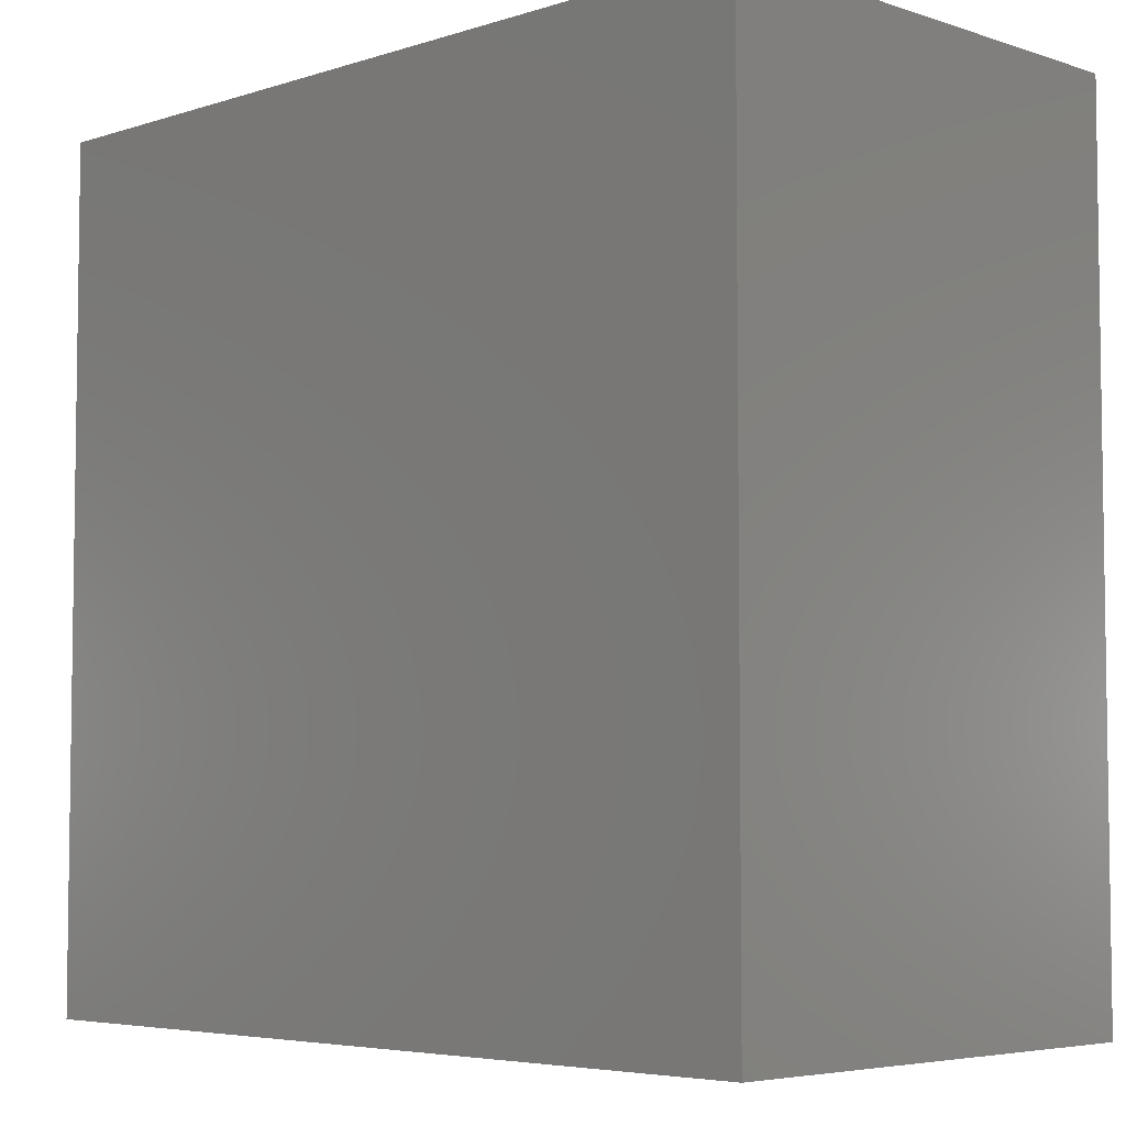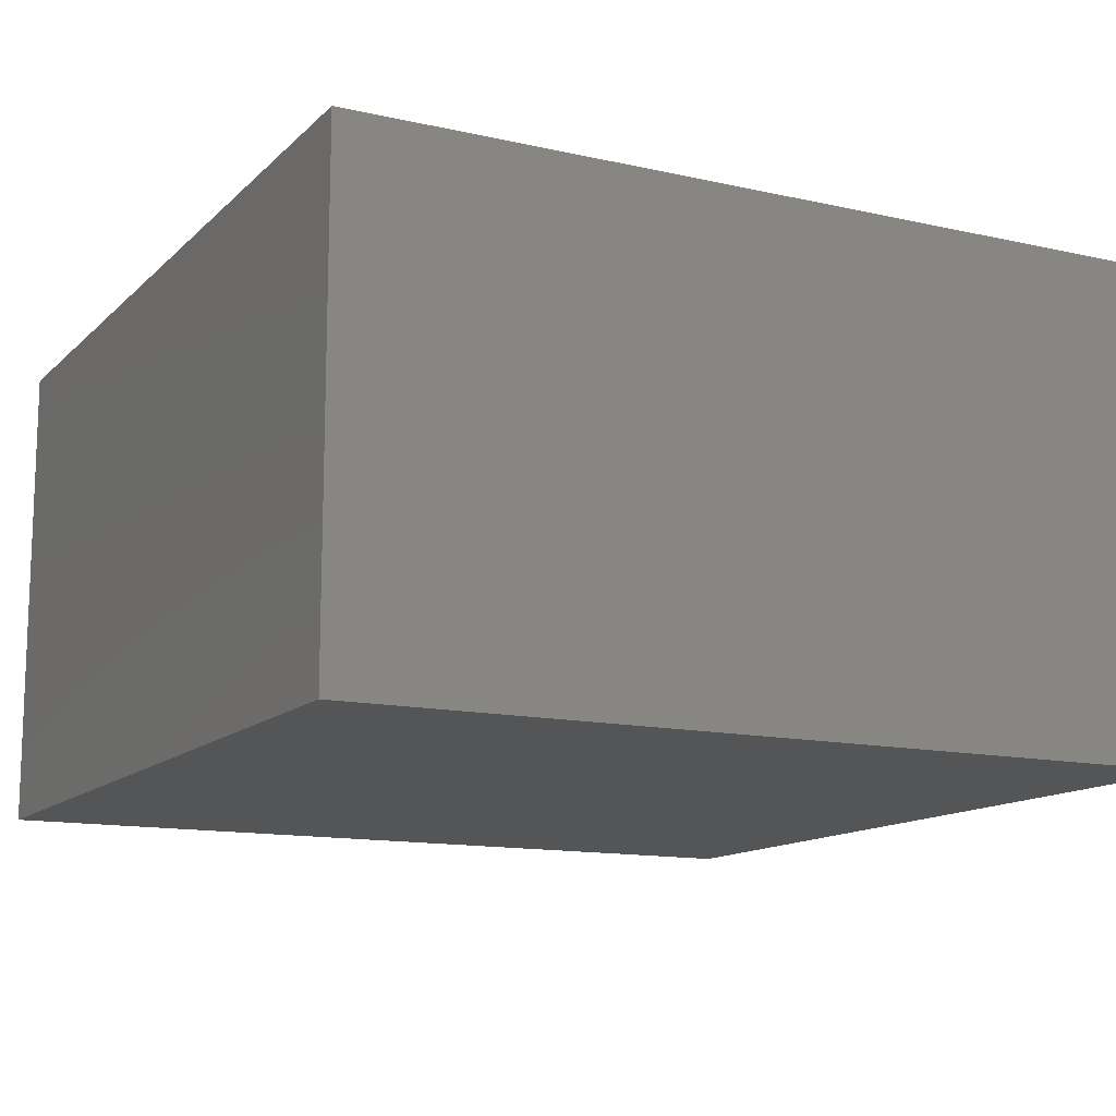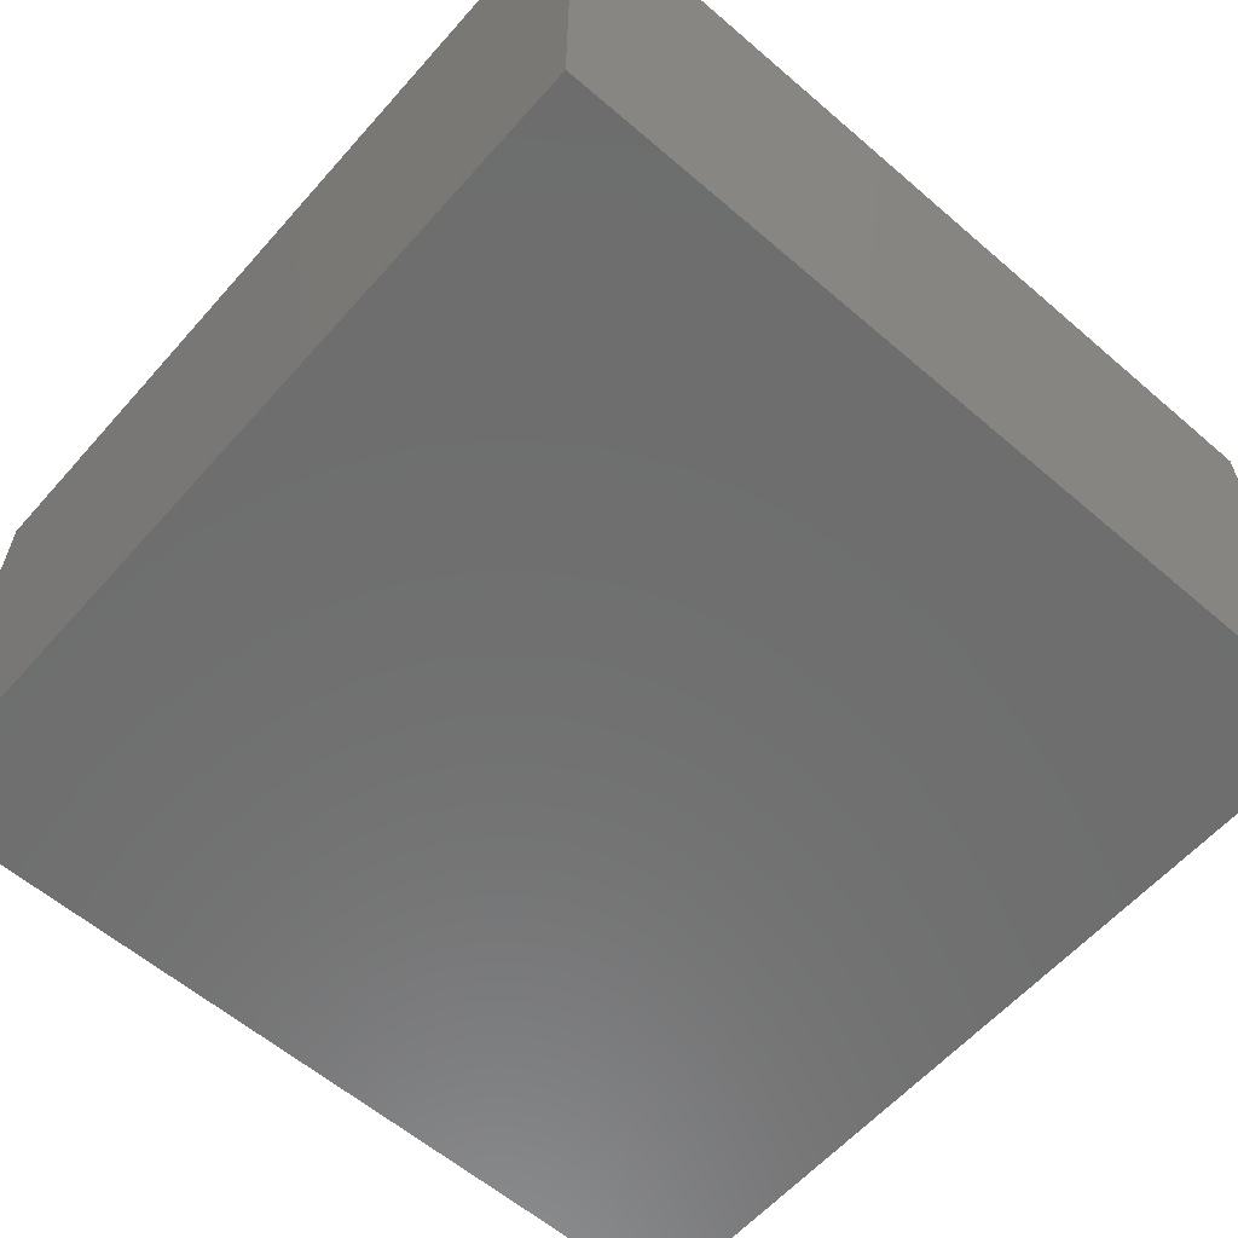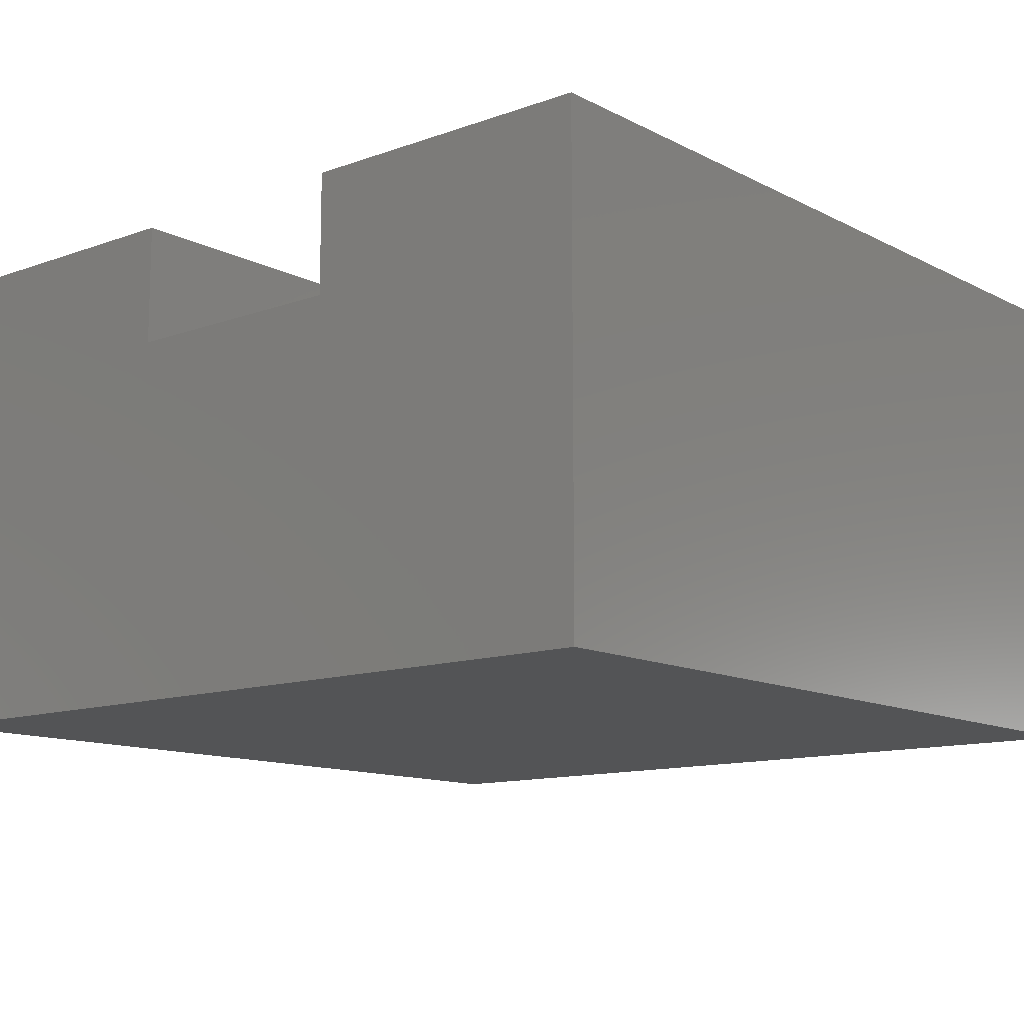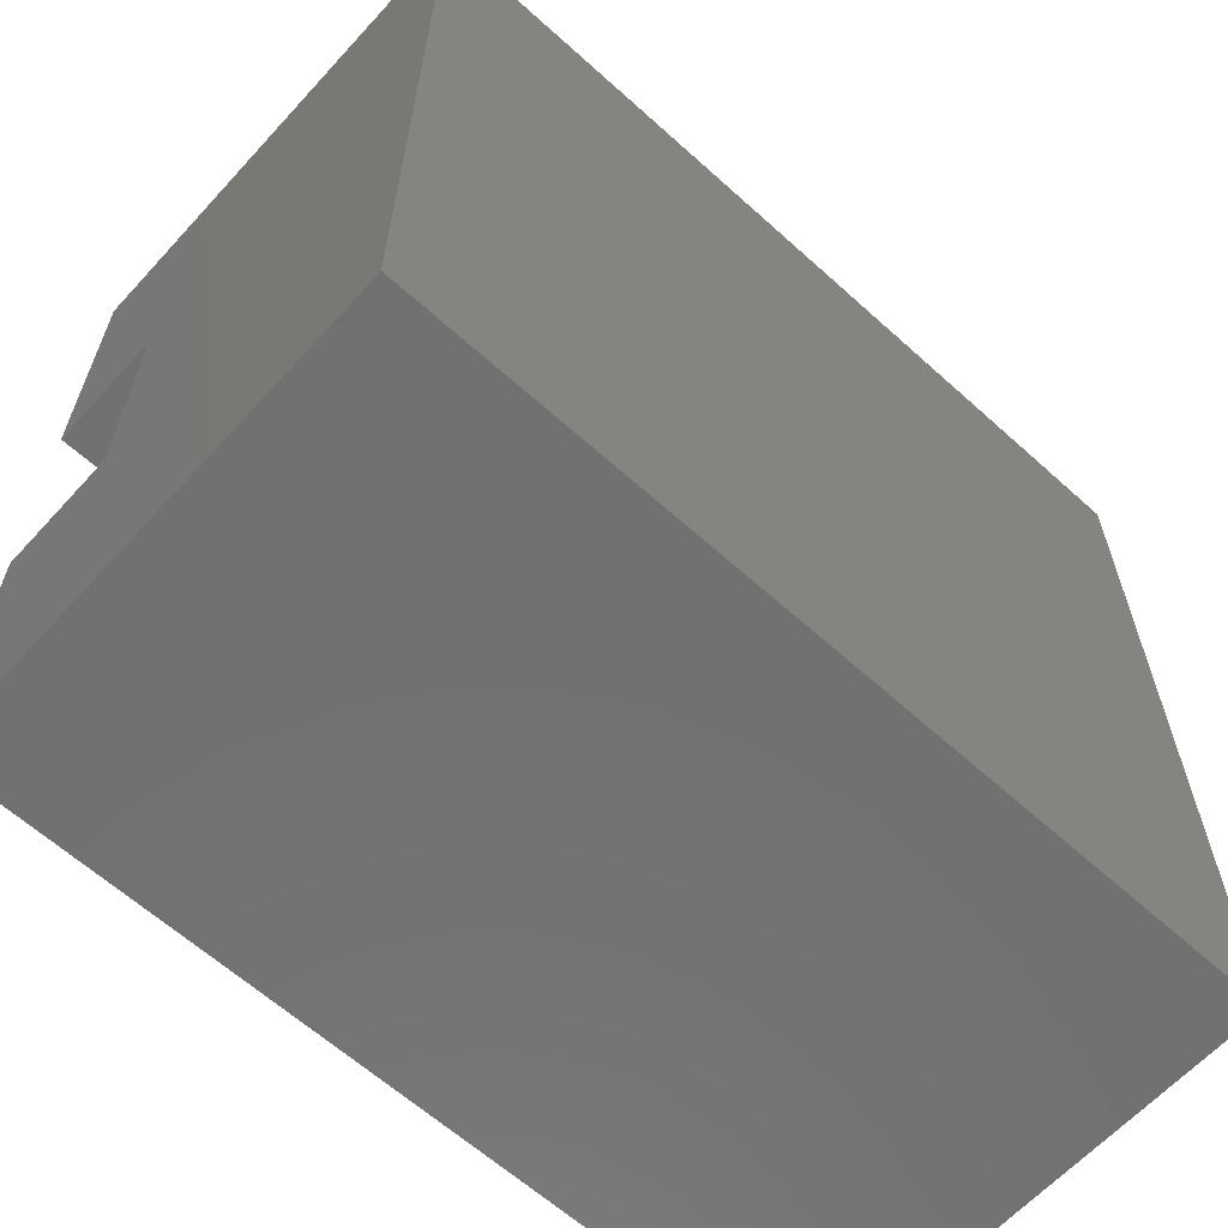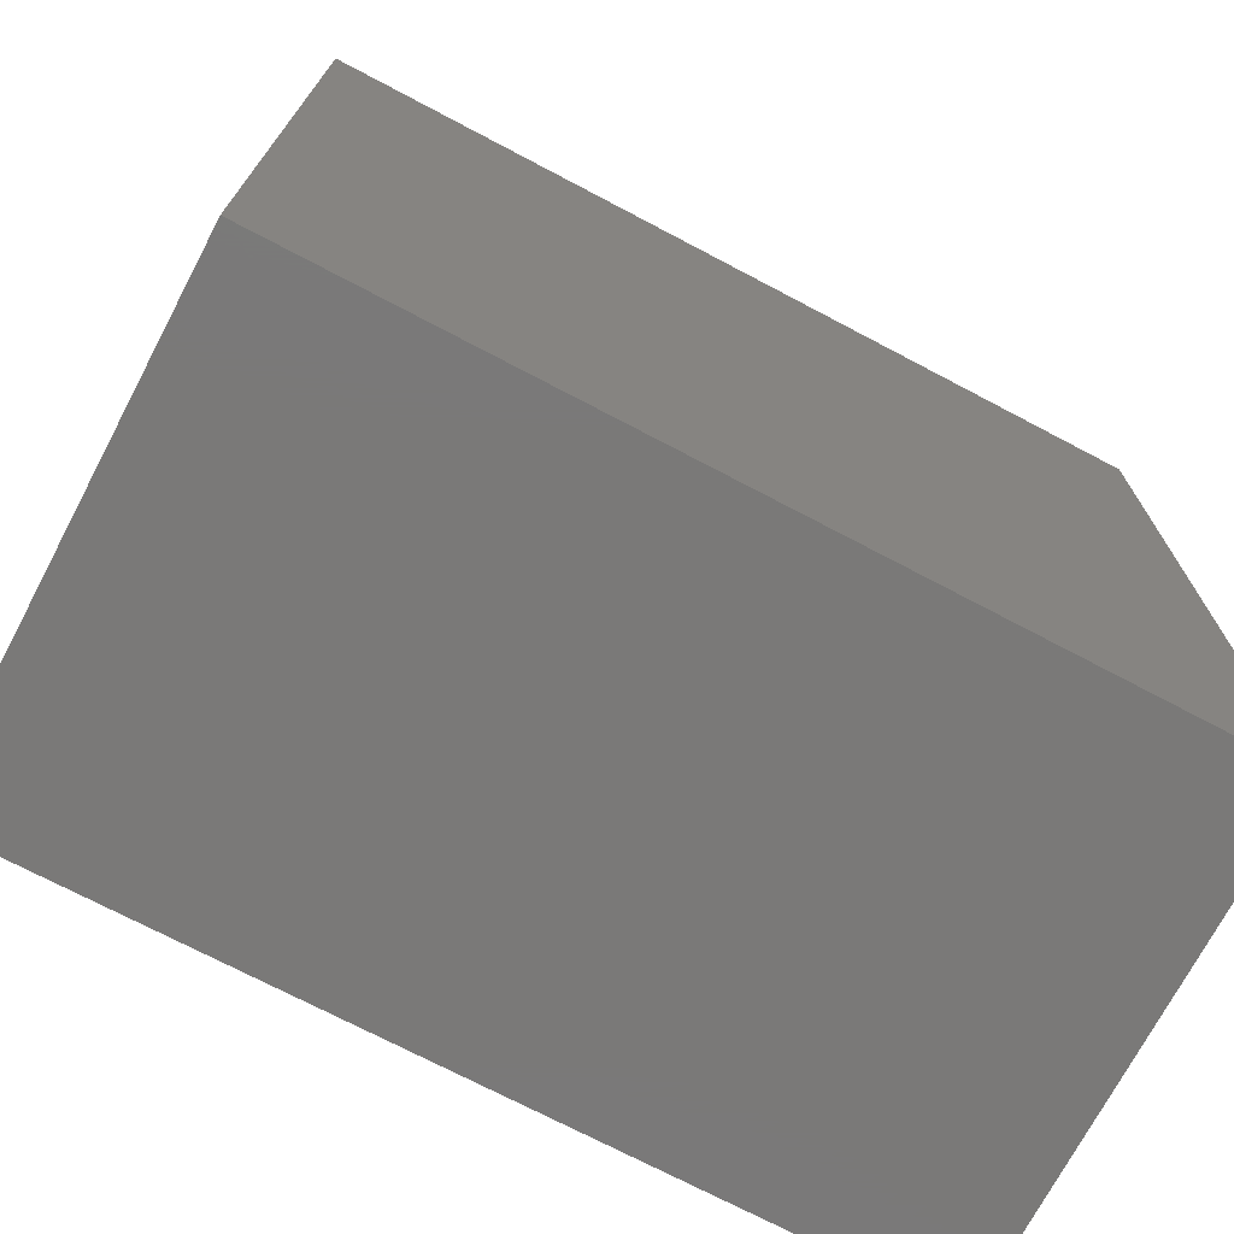
<metadata>
{"format":"stl","ext":"stl","renderer":"f3d","projection":"perspective","resolution":1024,"background":"white","views":[{"elev":-5.1,"azim":-135.3,"up":"+Y"},{"elev":-13.0,"azim":-27.3,"up":"+Z"},{"elev":-60.1,"azim":-41.3,"up":"+Z"},{"elev":-12.2,"azim":-139.9,"up":"+Z"},{"elev":-62.9,"azim":137.6,"up":"+Y"},{"elev":-72.5,"azim":152.2,"up":"+Y"}]}
</metadata>
<code>
# stl→obj: 20 verts, 36 faces
v 0 0 0
v 0 0 4
v 0 7 0
v 0 7 4
v 7 0 0
v 7 0 4
v 7 7 0
v 2.5 7 3
v 2.5 7 4
v 4.5 7 3
v 4.5 7 4
v 7 7 4
v 2.5 2.5 4
v 7 2.5 4
v 7 2.5 3
v 7 4.5 4
v 7 4.5 3
v 4.5 4.5 4
v 4.5 4.5 3
v 2.5 2.5 3
f 1 2 3
f 3 2 4
f 2 1 5
f 6 2 5
f 1 3 5
f 5 3 7
f 3 4 7
f 8 4 9
f 7 4 8
f 7 10 11
f 7 11 12
f 10 7 8
f 13 2 6
f 13 9 4
f 4 2 13
f 14 13 6
f 6 5 7
f 15 6 7
f 12 16 7
f 16 17 7
f 17 15 7
f 15 14 6
f 11 18 16
f 12 11 16
f 19 18 10
f 10 18 11
f 19 20 15
f 19 10 8
f 8 20 19
f 17 19 15
f 13 20 8
f 9 13 8
f 20 13 15
f 15 13 14
f 18 19 17
f 16 18 17

</code>
